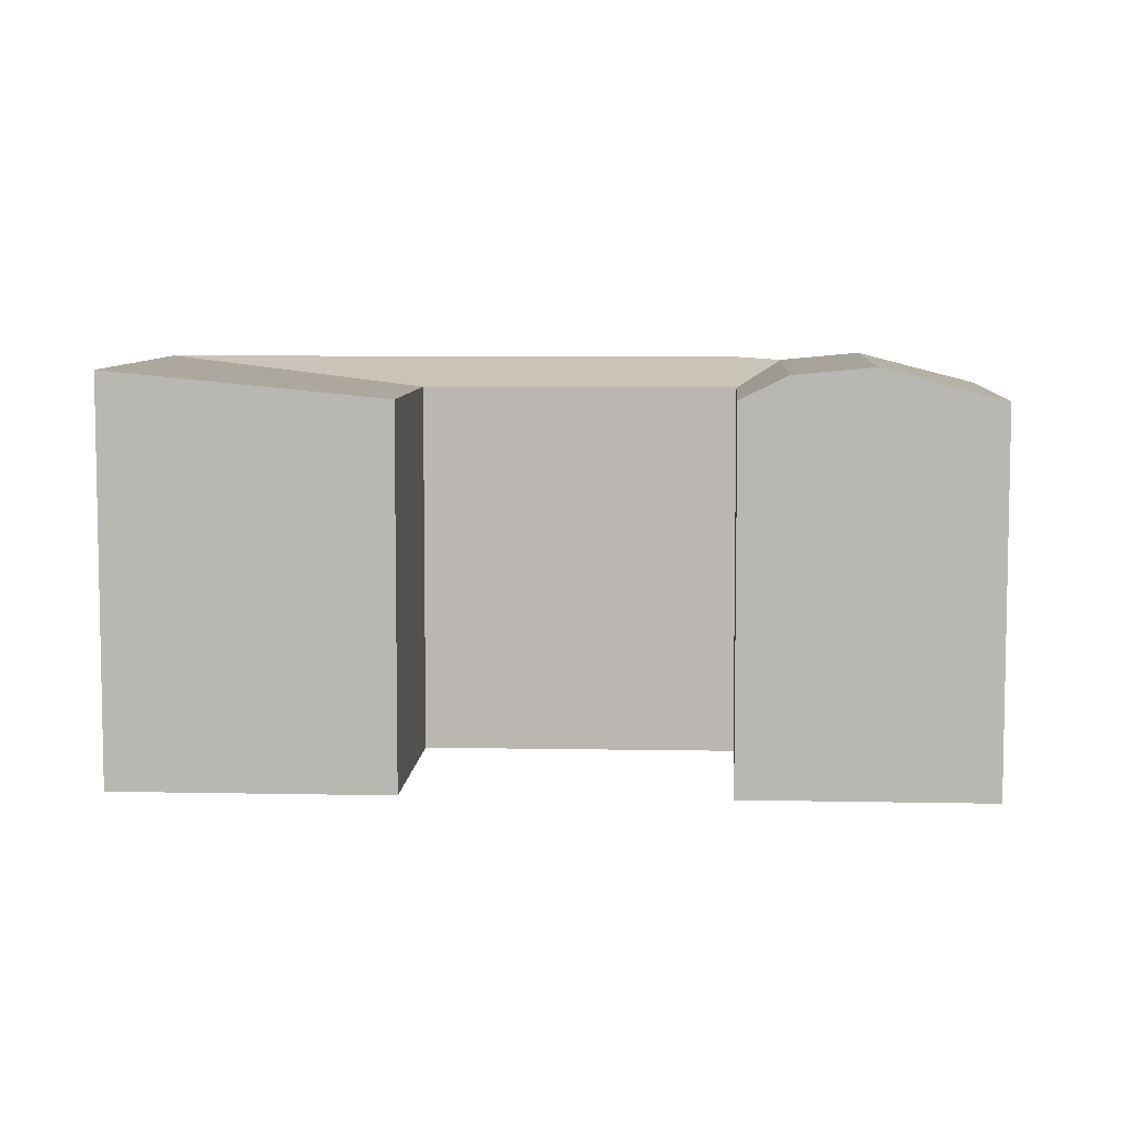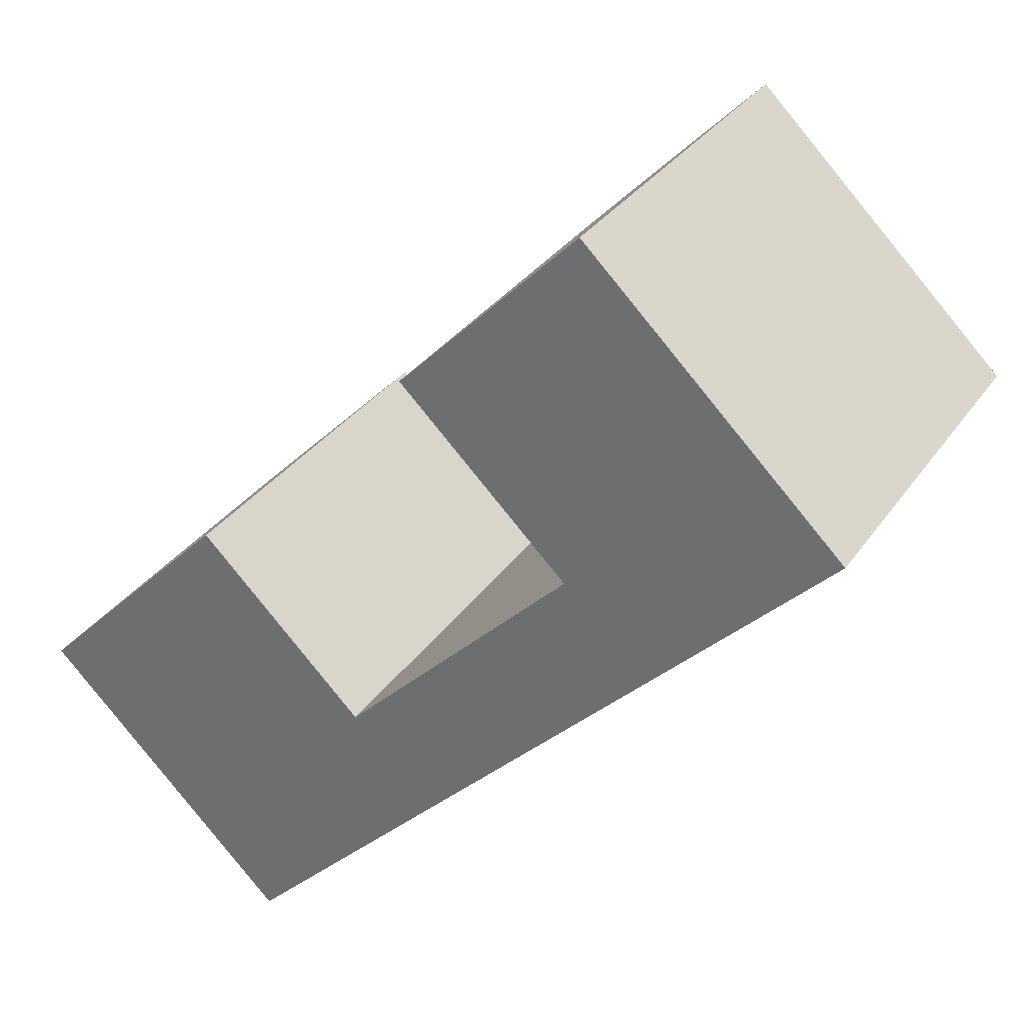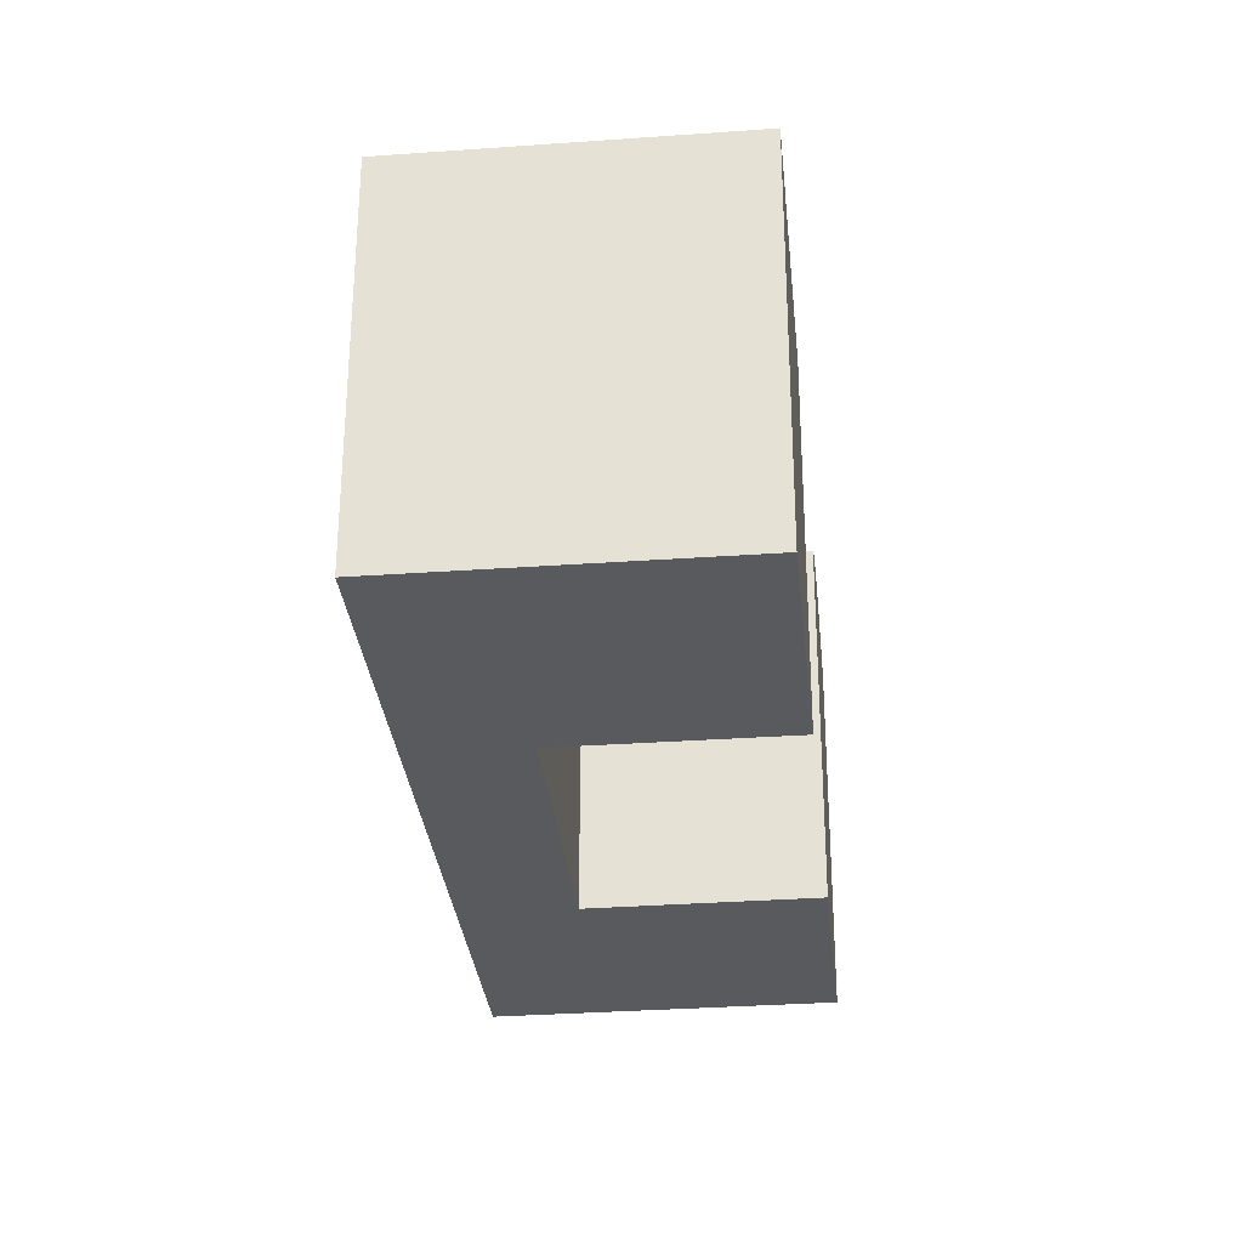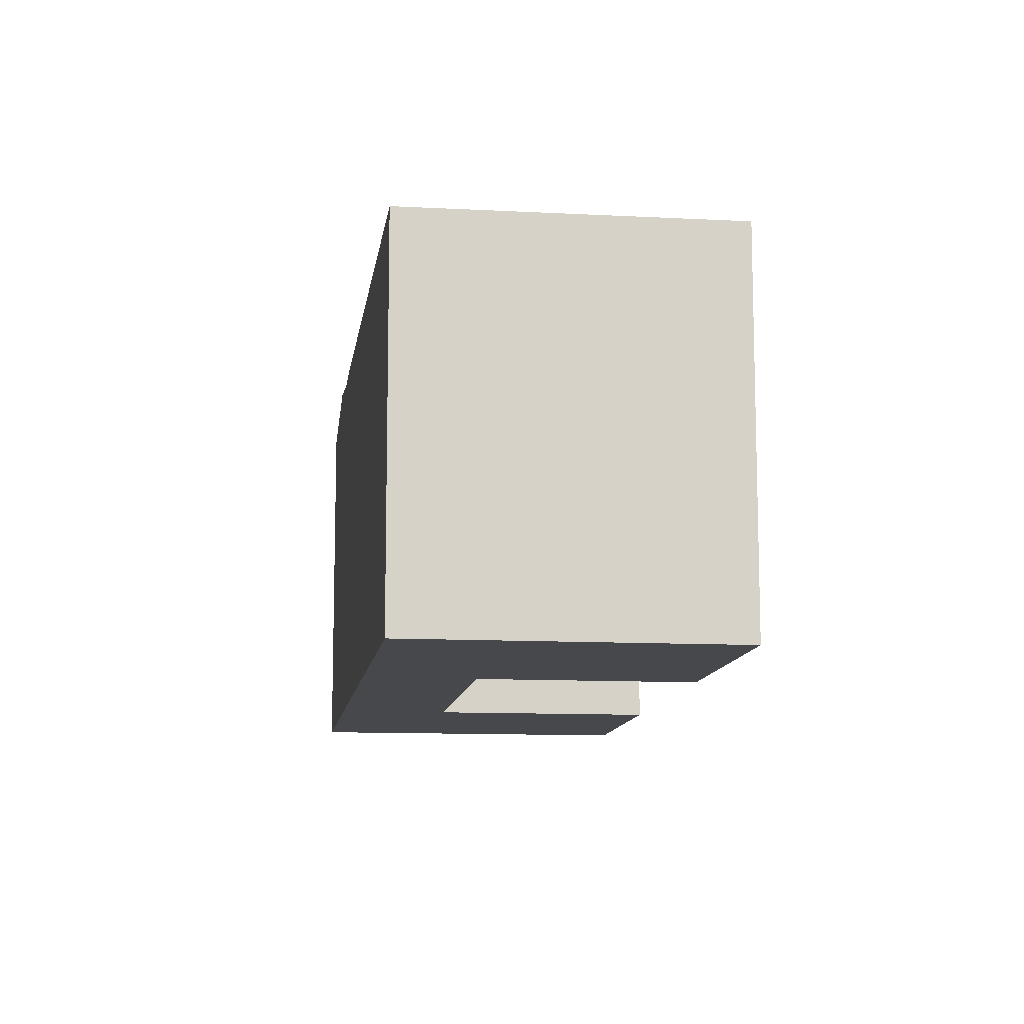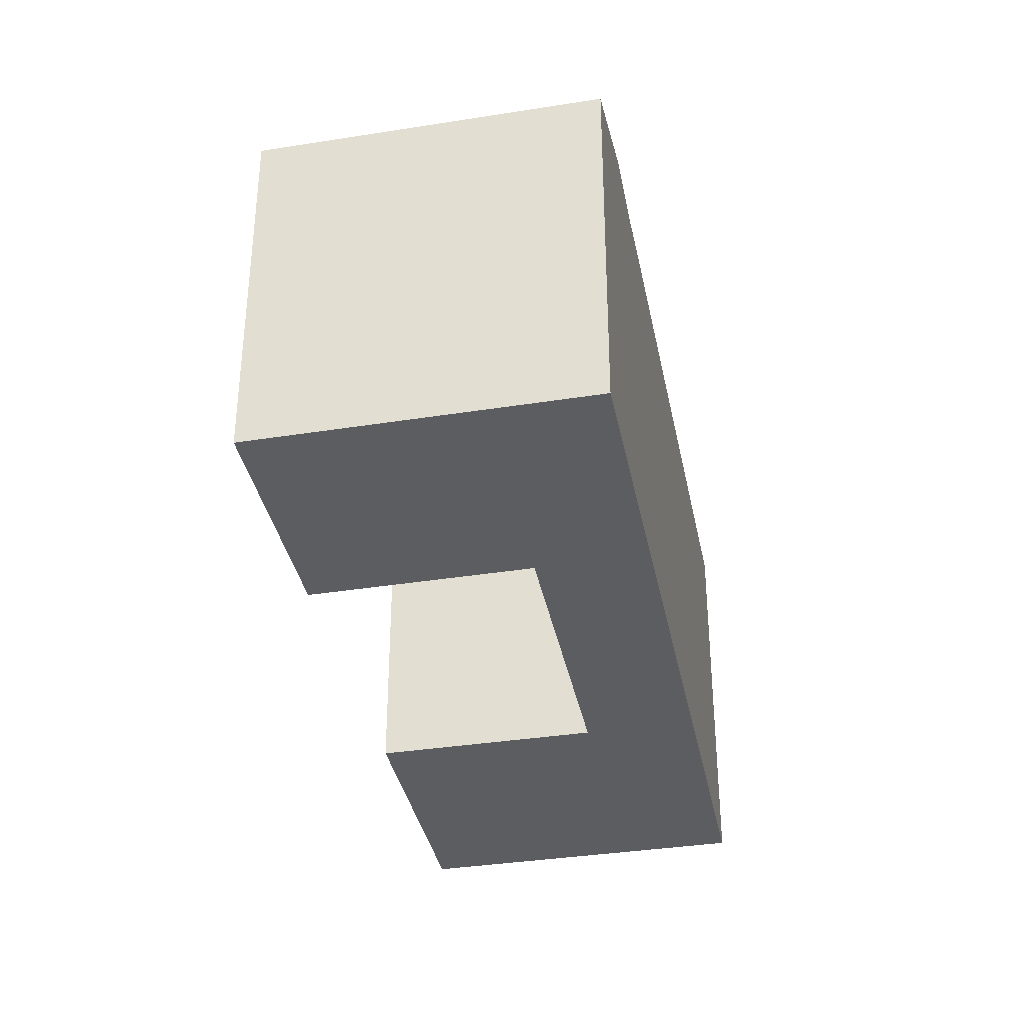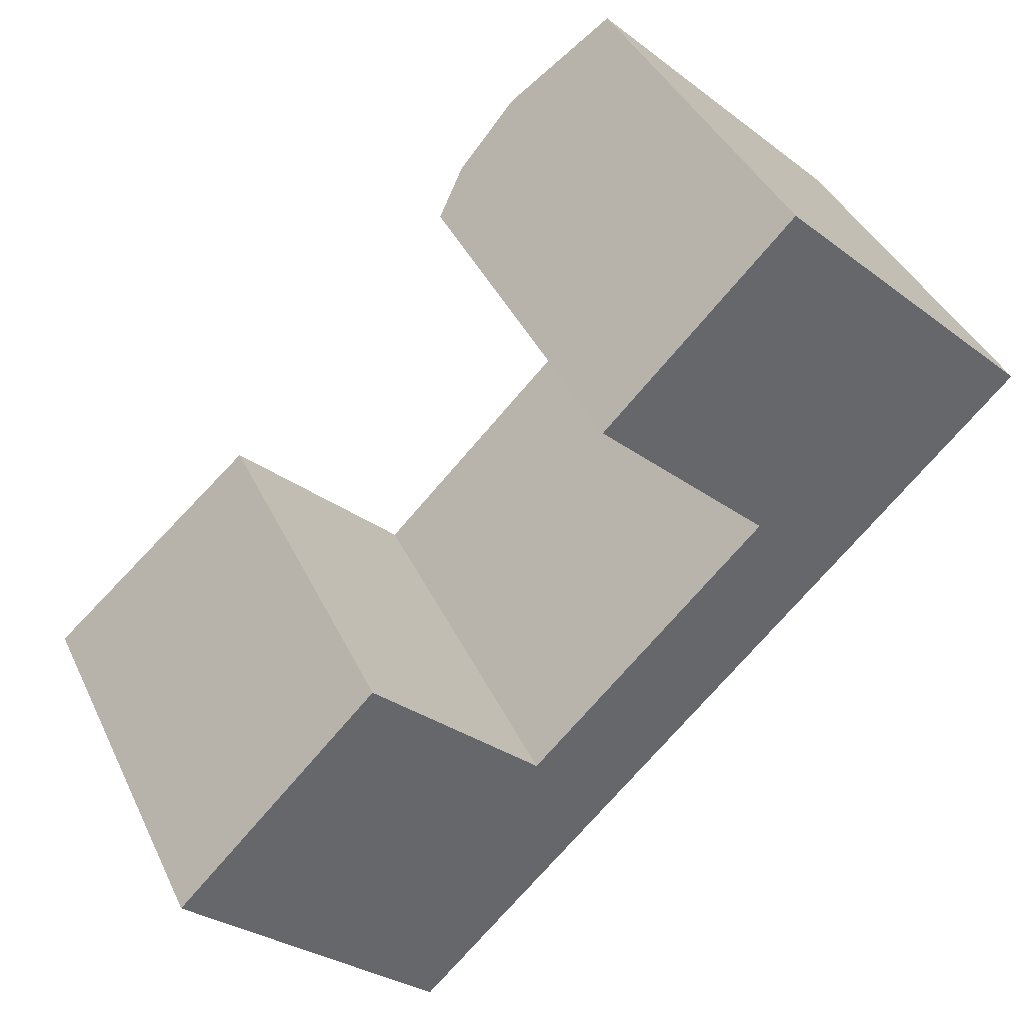
<metadata>
{"format":"obj","ext":"obj","renderer":"f3d","projection":"perspective","resolution":1024,"background":"white","views":[{"elev":7.1,"azim":-42.0,"up":"+Y"},{"elev":31.7,"azim":28.6,"up":"+Z"},{"elev":-30.6,"azim":-129.6,"up":"+Y"},{"elev":-11.3,"azim":-142.8,"up":"+Y"},{"elev":-36.5,"azim":55.9,"up":"+Y"},{"elev":39.7,"azim":-23.4,"up":"+Z"}]}
</metadata>
<code>
v  39.59 19.49 23.11
v  39.42 21.11 14.47
v  35.13 21.11 18.64
v  43.88 19.49 18.95
v  36.44 20.71 11.48
v  32.15 20.71 15.64
v  30.42 19.49 13.91
v  34.71 20.87 9.747
v  22.98 20.87 -2.026
v  18.71 19.49 2.163
v  8.365 20.87 -8.22
v  12.63 20.87 -12.41
v  23.56 20.71 23.99
v  21.84 19.49 22.24
v  26.51 21.11 27
v  30.94 19.49 31.51
v  0.0004454 20.87 -0.0006615
v  10.27 19.49 10.46
v  12.63 7.598e-16 -12.41
v  22.98 1.24e-16 -2.026
v  21.84 -1.362e-15 22.24
v  30.94 -1.929e-15 31.51
v  30.42 -8.518e-16 13.91
v  39.59 -1.415e-15 23.11
v  8.365 5.033e-16 -8.219
v  0 0 0
v  18.71 -1.325e-16 2.164
v  10.27 -6.405e-16 10.46
v  43.88 -1.16e-15 18.95
v  34.71 -5.969e-16 9.748
g defaultobject
f 1 2 3
f 2 1 4
f 3 5 6
f 5 3 2
f 5 7 6
f 5 8 7
f 7 9 10
f 9 7 8
f 11 10 12
f 12 10 9
f 7 13 6
f 13 7 14
f 6 15 3
f 15 6 13
f 3 16 1
f 16 3 15
f 10 17 18
f 17 10 11
f 19 9 20
f 9 19 12
f 16 21 22
f 21 16 14
f 14 16 15
f 14 15 13
f 14 23 21
f 23 14 7
f 24 16 22
f 16 24 1
f 17 25 26
f 25 17 11
f 27 18 28
f 18 27 10
f 18 26 28
f 26 18 17
f 8 29 30
f 29 8 4
f 4 8 5
f 4 5 2
f 29 1 24
f 1 29 4
f 20 8 30
f 8 20 9
f 7 27 23
f 27 7 10
f 11 19 25
f 19 11 12
f 24 30 29
f 30 24 23
f 23 20 30
f 20 23 27
f 19 27 25
f 27 19 20
f 23 22 21
f 22 23 24
f 25 28 26
f 28 25 27

</code>
